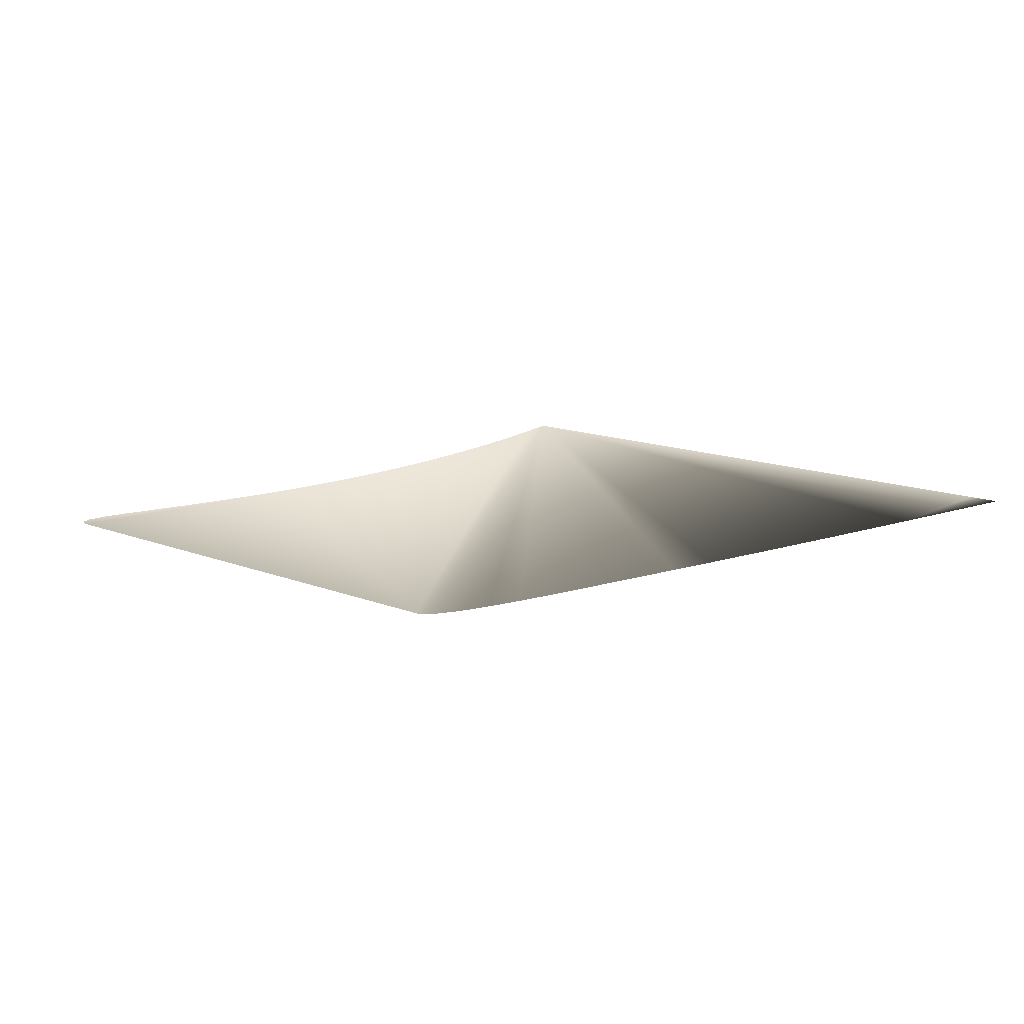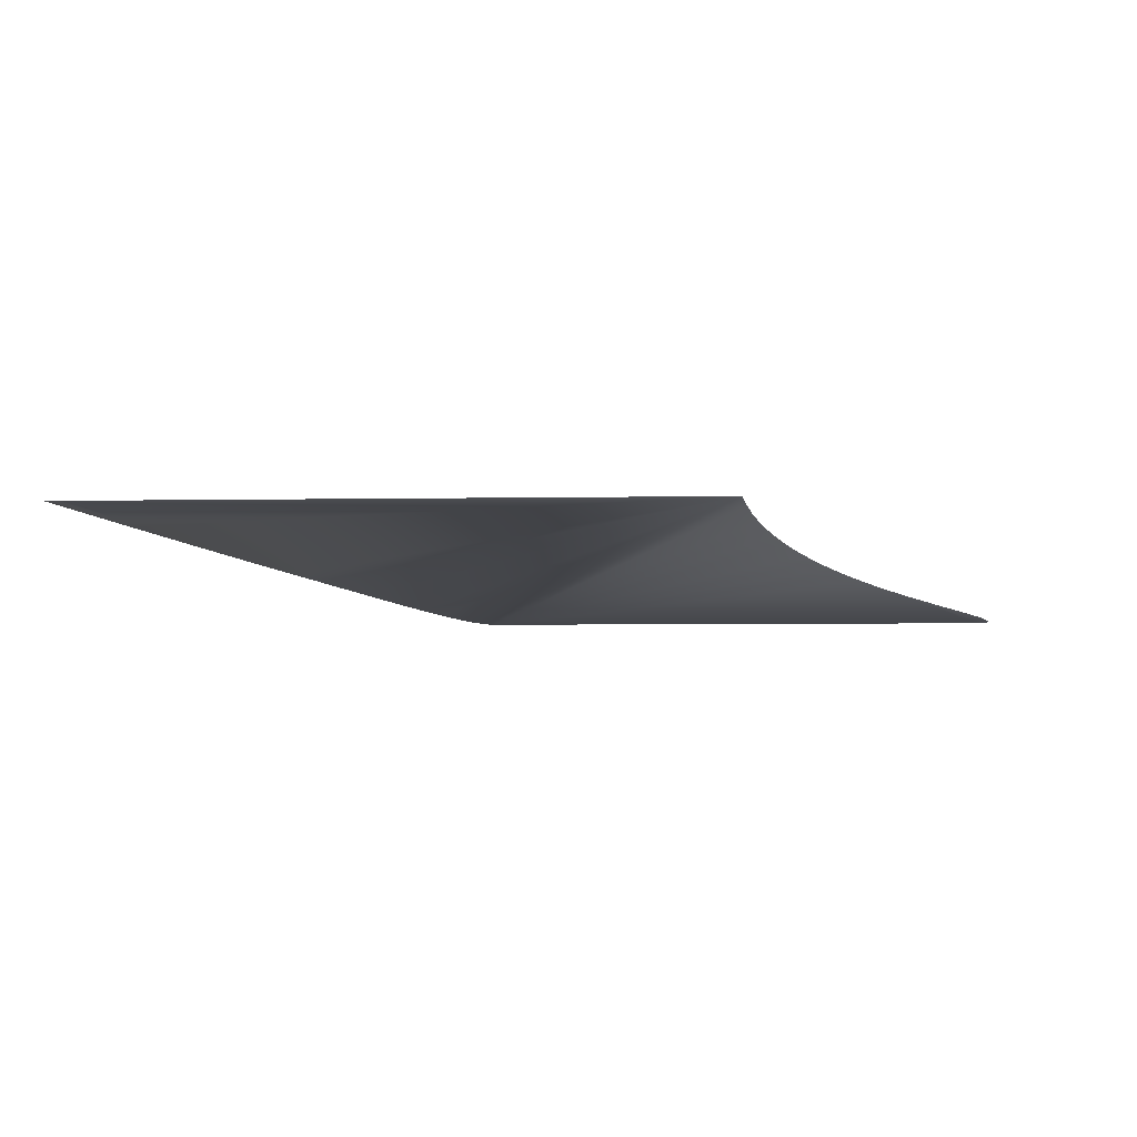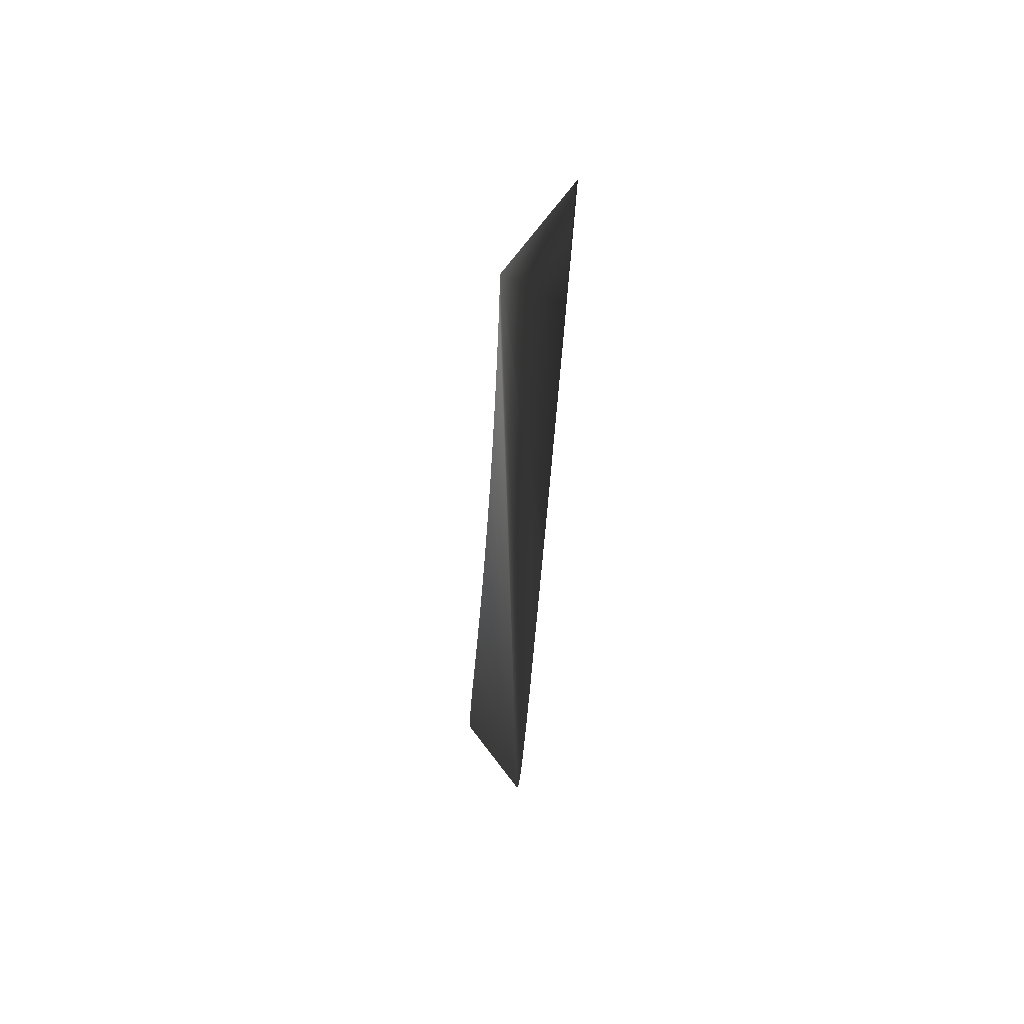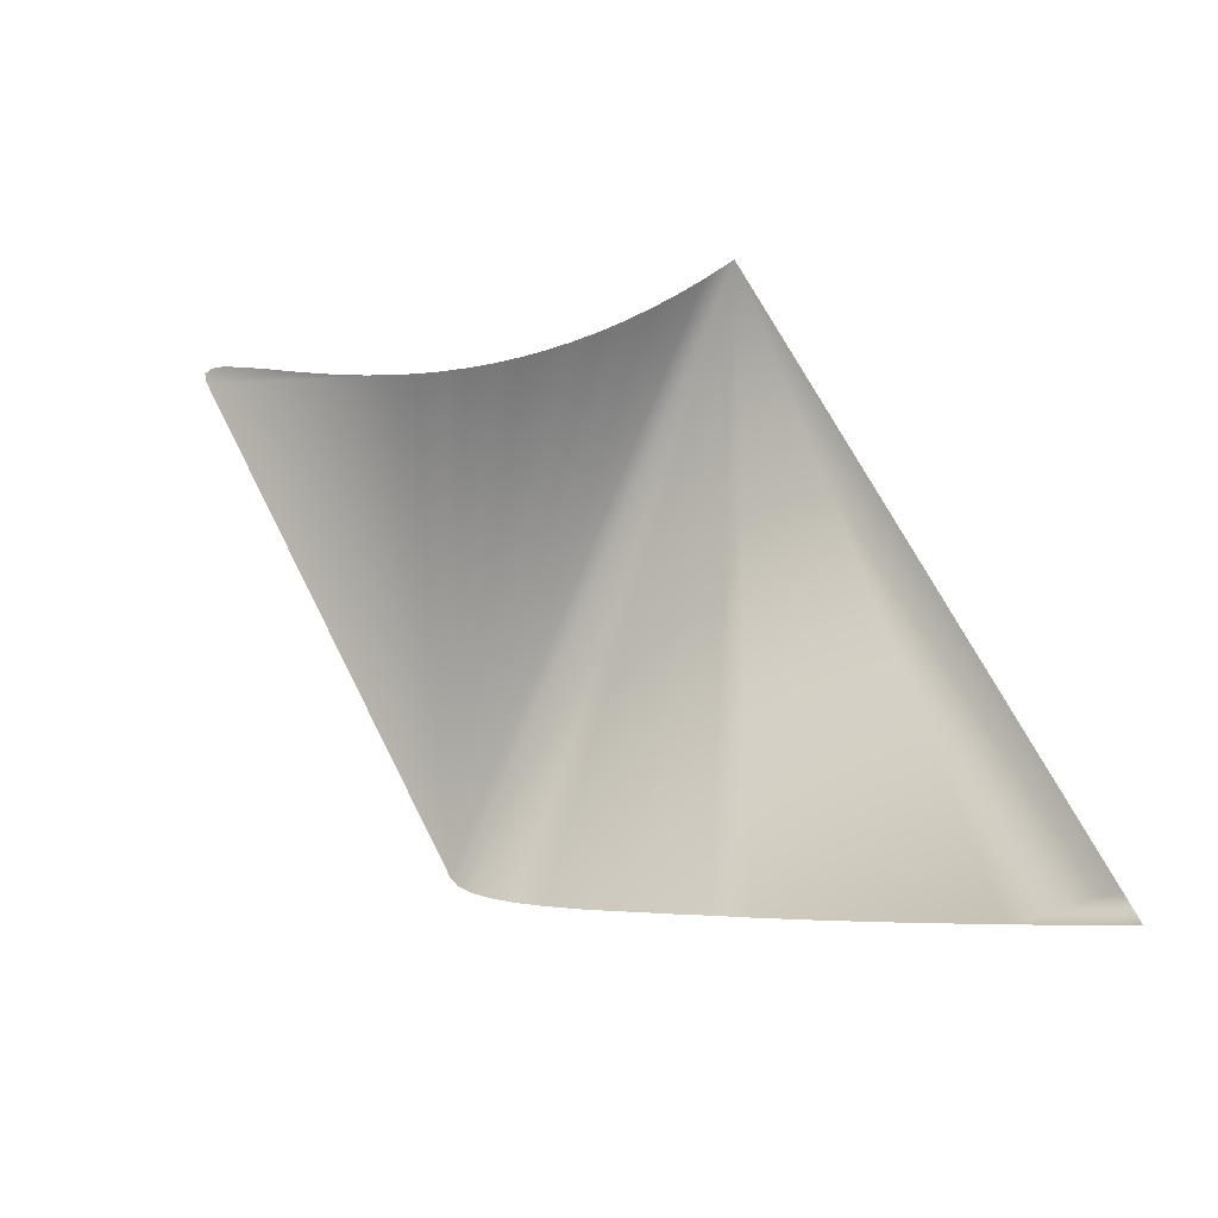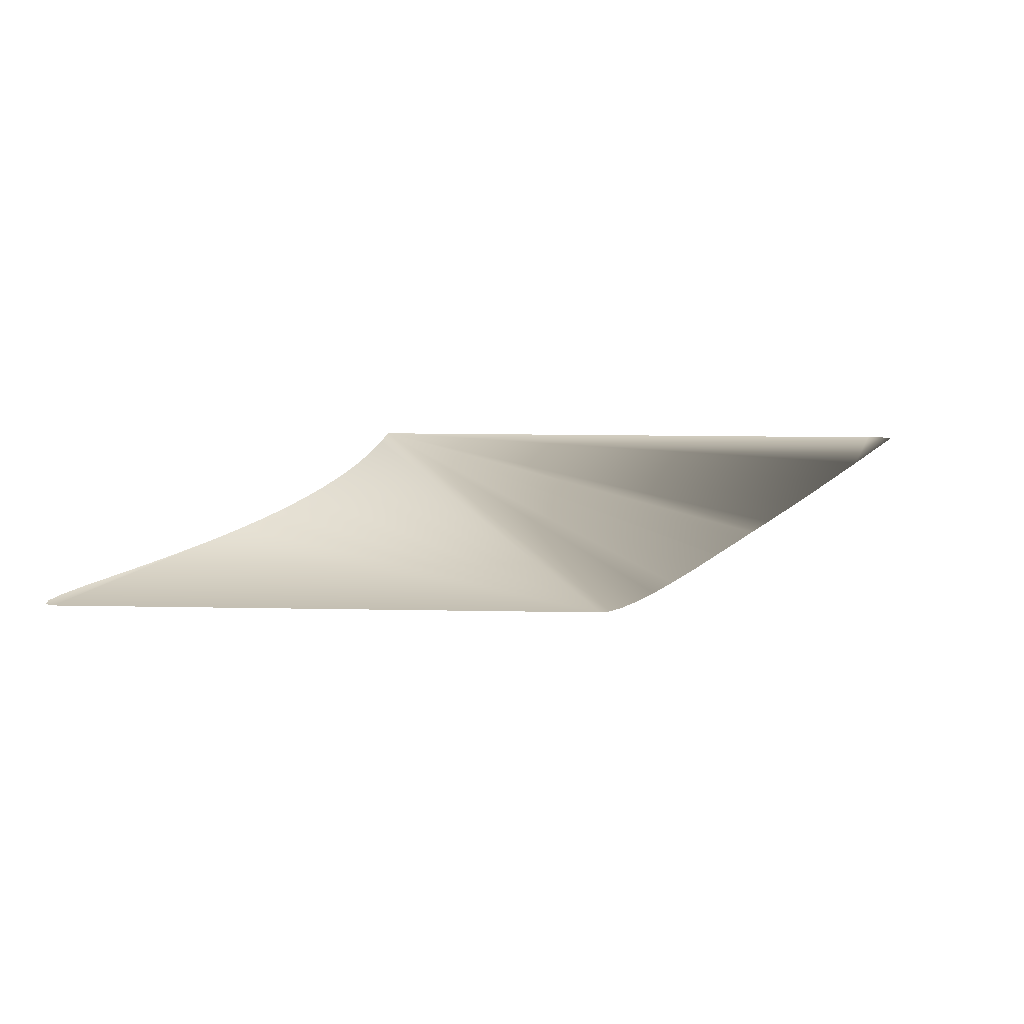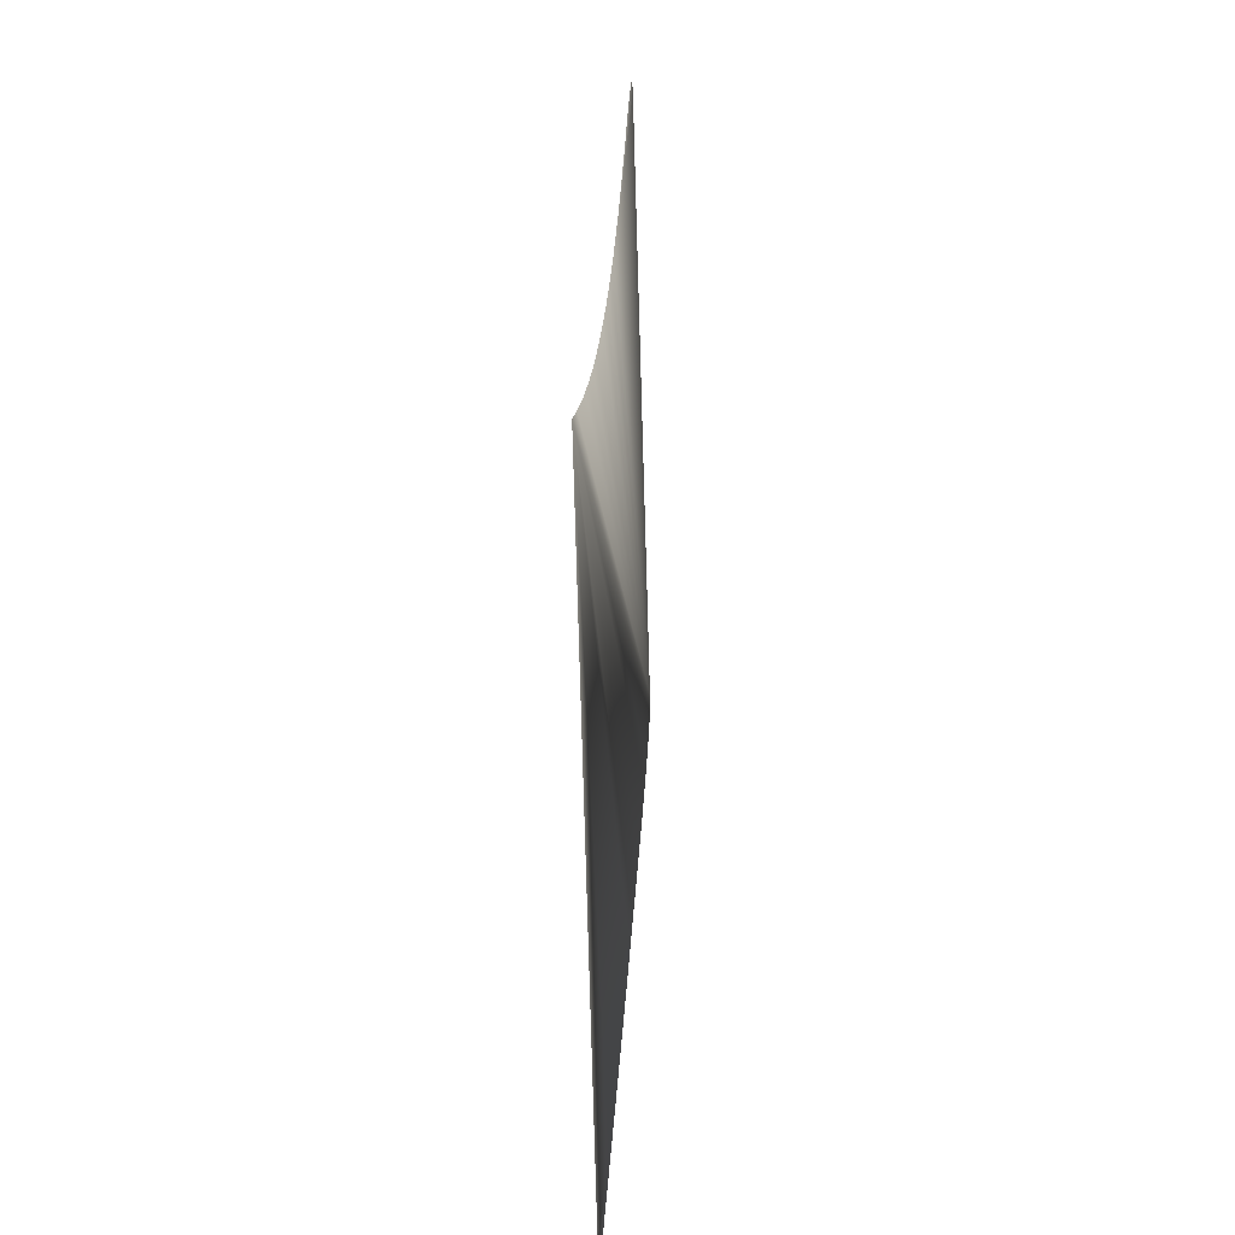
<metadata>
{"format":"obj","ext":"obj","renderer":"f3d","projection":"perspective","resolution":1024,"background":"white","views":[{"elev":13.8,"azim":161.2,"up":"+Y"},{"elev":-5.3,"azim":-57.1,"up":"+Y"},{"elev":-60.7,"azim":-101.6,"up":"+Z"},{"elev":-10.9,"azim":-153.3,"up":"+Z"},{"elev":13.4,"azim":122.4,"up":"+Y"},{"elev":35.5,"azim":-93.4,"up":"+Z"}]}
</metadata>
<code>
o #ID102
v -0.1976 -0.02964 -0.1669
v -0.1965 -0.03023 -0.1725
v -0.2009 -0.02964 -0.1727
v -0.1772 -0.03284 -0.1717
v -0.1303 -0.02964 -0.04954
v -0.1593 -0.03524 -0.1707
v -0.1429 -0.03743 -0.1697
v -0.128 -0.03941 -0.1687
v -0.1197 -0.04051 -0.168
v -0.1146 -0.04119 -0.1677
v -0.1028 -0.04274 -0.1667
v -0.1027 -0.04275 -0.1667
v -0.09244 -0.04411 -0.1659
v -0.08388 -0.04522 -0.165
v -0.08361 -0.04526 -0.165
v -0.07626 -0.0462 -0.164
v -0.07033 -0.04693 -0.1628
v -0.06584 -0.04745 -0.1616
v -0.06278 -0.04776 -0.1602
v -0.06114 -0.04787 -0.1586
v -0.1238 -0.03073 -0.05189
v -0.118 -0.03168 -0.05371
v -0.1121 -0.03261 -0.05528
v -0.1062 -0.03354 -0.05662
v -0.1002 -0.03446 -0.05771
v -0.09411 -0.03536 -0.05854
v -0.08796 -0.03626 -0.05916
v -0.08173 -0.03715 -0.0595
v -0.07541 -0.03804 -0.05963
v -0.06903 -0.03891 -0.0595
v -0.06256 -0.03978 -0.05913
v -0.05602 -0.04063 -0.05854
v -0.04939 -0.04149 -0.05771
v 0.000461 -0.04787 -0.05119
v -0.1268 -0.03023 -0.0508
v -0.1107 -0.03284 -0.0556
v -0.09493 -0.03524 -0.05842
v -0.07973 -0.03743 -0.05953
v -0.06525 -0.03941 -0.05926
v -0.05169 -0.04119 -0.05797
v -0.04267 -0.04233 -0.05666
v -0.03924 -0.04275 -0.05599
v -0.03586 -0.04318 -0.0554
v -0.02895 -0.04401 -0.05393
v -0.02814 -0.04411 -0.05373
v -0.0219 -0.04486 -0.05234
v -0.01855 -0.04526 -0.05147
v -0.0147 -0.04573 -0.05064
v -0.01071 -0.0462 -0.04964
v -0.007234 -0.04663 -0.04903
v -0.004788 -0.04693 -0.04851
v -0.000905 -0.04745 -0.04831
v 0.000845 -0.04776 -0.0492
v 0.000845 -0.04776 -0.0492
v -0.000905 -0.04745 -0.04831
v 0.000461 -0.04787 -0.05119
v -0.004788 -0.04693 -0.04851
v -0.007234 -0.04663 -0.04903
v -0.01071 -0.0462 -0.04964
v -0.0147 -0.04573 -0.05064
v -0.01855 -0.04526 -0.05147
v -0.0219 -0.04486 -0.05234
v -0.02814 -0.04411 -0.05373
v -0.02895 -0.04401 -0.05393
v -0.03586 -0.04318 -0.0554
v -0.03924 -0.04275 -0.05599
v -0.04267 -0.04233 -0.05666
v -0.04939 -0.04149 -0.05771
v -0.05169 -0.04119 -0.05797
v -0.05602 -0.04063 -0.05854
v -0.06525 -0.03941 -0.05926
v -0.06903 -0.03891 -0.0595
v -0.06256 -0.03978 -0.05913
v -0.07973 -0.03743 -0.05953
v -0.08173 -0.03715 -0.0595
v -0.07541 -0.03804 -0.05963
v -0.09493 -0.03524 -0.05842
v -0.1002 -0.03446 -0.05771
v -0.09411 -0.03536 -0.05854
v -0.1107 -0.03284 -0.0556
v -0.1121 -0.03261 -0.05528
v -0.1062 -0.03354 -0.05662
v -0.1268 -0.03023 -0.0508
v -0.1303 -0.02964 -0.04954
v -0.1238 -0.03073 -0.05189
v -0.06114 -0.04787 -0.1586
v -0.08796 -0.03626 -0.05916
v -0.118 -0.03168 -0.05371
v -0.06278 -0.04776 -0.1602
v -0.06584 -0.04745 -0.1616
v -0.07033 -0.04693 -0.1628
v -0.07626 -0.0462 -0.164
v -0.08361 -0.04526 -0.165
v -0.08388 -0.04522 -0.165
v -0.09244 -0.04411 -0.1659
v -0.1027 -0.04275 -0.1667
v -0.1028 -0.04274 -0.1667
v -0.1146 -0.04119 -0.1677
v -0.1197 -0.04051 -0.168
v -0.128 -0.03941 -0.1687
v -0.1429 -0.03743 -0.1697
v -0.1593 -0.03524 -0.1707
v -0.1772 -0.03284 -0.1717
v -0.1976 -0.02964 -0.1669
v -0.1965 -0.03023 -0.1725
v -0.2009 -0.02964 -0.1727
f 54 55 56
f 55 57 56
f 57 58 56
f 58 59 56
f 59 60 56
f 60 61 56
f 61 62 56
f 62 63 56
f 63 64 56
f 64 65 56
f 65 66 56
f 66 67 56
f 67 68 56
f 69 70 68
f 71 72 73
f 74 75 76
f 77 78 79
f 80 81 82
f 83 84 85
f 56 68 86
f 68 70 86
f 70 73 86
f 73 72 86
f 72 76 86
f 76 75 86
f 75 87 86
f 87 79 86
f 79 78 86
f 78 82 86
f 82 81 86
f 81 88 86
f 88 85 86
f 85 84 86
f 86 84 89
f 89 84 90
f 90 84 91
f 91 84 92
f 92 84 93
f 93 84 94
f 94 84 95
f 95 84 96
f 96 84 97
f 97 84 98
f 98 84 99
f 99 84 100
f 100 84 101
f 101 84 102
f 102 84 103
f 84 104 103
f 103 104 105
f 106 105 104
f 1 2 3
f 2 1 4
f 4 1 5
f 4 5 6
f 6 5 7
f 7 5 8
f 8 5 9
f 9 5 10
f 10 5 11
f 11 5 12
f 12 5 13
f 13 5 14
f 14 5 15
f 15 5 16
f 16 5 17
f 17 5 18
f 18 5 19
f 19 5 20
f 20 5 21
f 20 21 22
f 20 22 23
f 20 23 24
f 20 24 25
f 20 25 26
f 20 26 27
f 20 27 28
f 20 28 29
f 20 29 30
f 20 30 31
f 20 31 32
f 20 32 33
f 20 33 34
f 21 5 35
f 24 23 36
f 26 25 37
f 29 28 38
f 31 30 39
f 33 32 40
f 34 33 41
f 34 41 42
f 34 42 43
f 34 43 44
f 34 44 45
f 34 45 46
f 34 46 47
f 34 47 48
f 34 48 49
f 34 49 50
f 34 50 51
f 34 51 52
f 34 52 53

</code>
